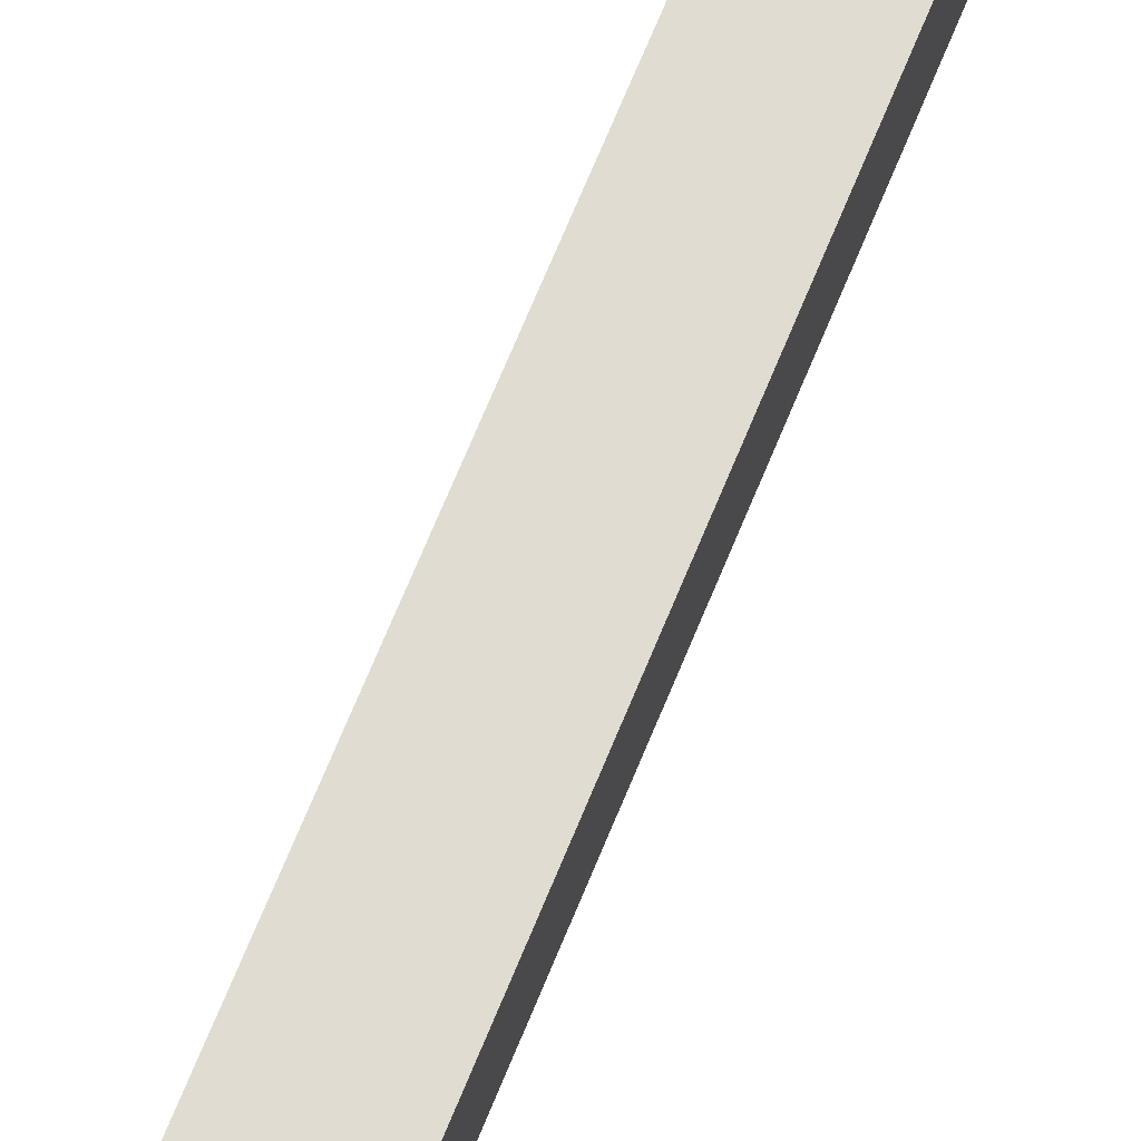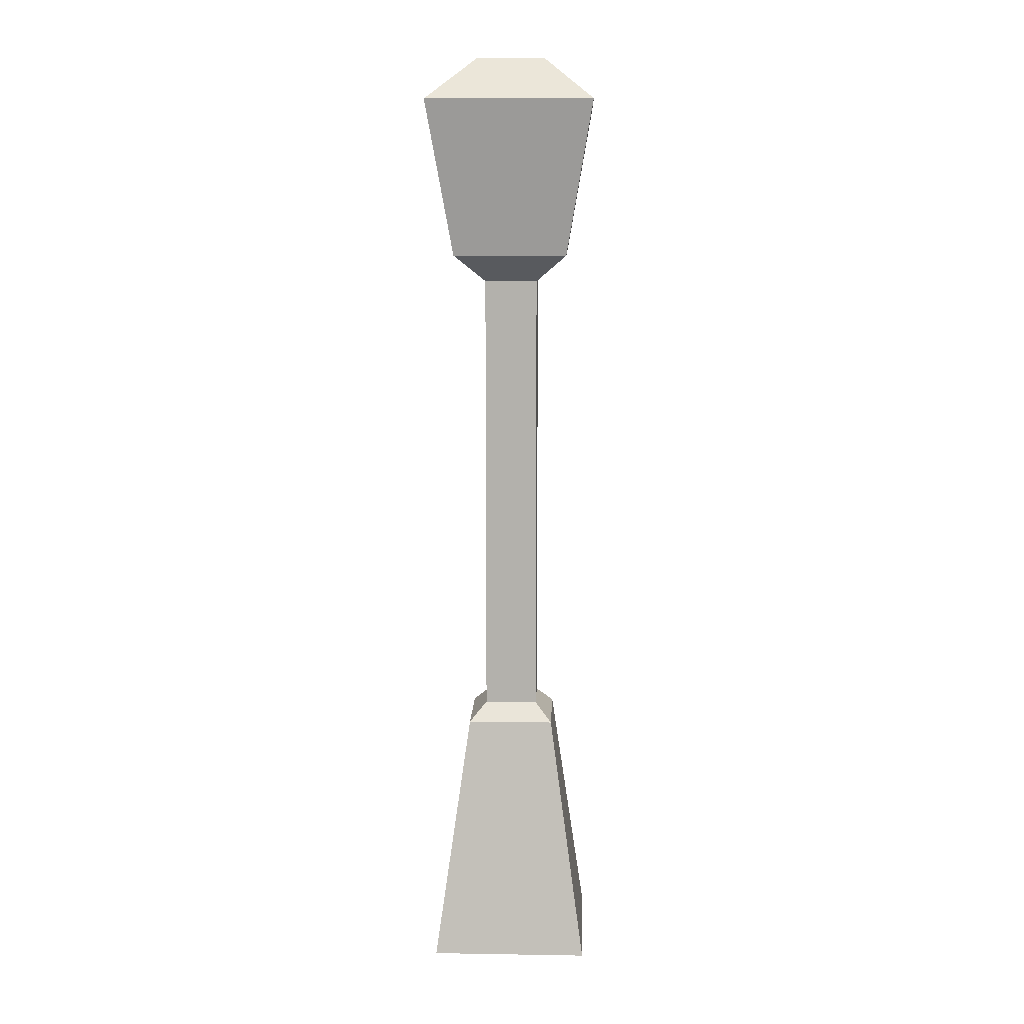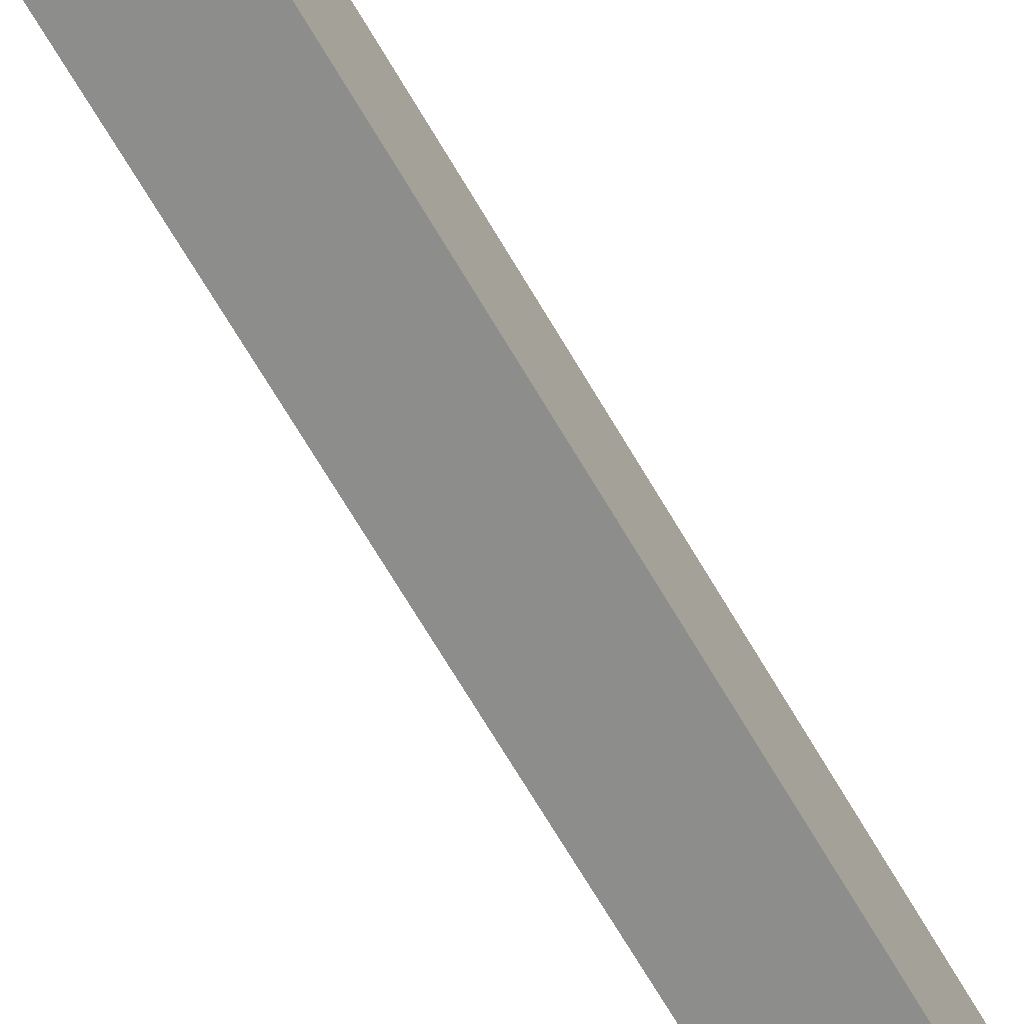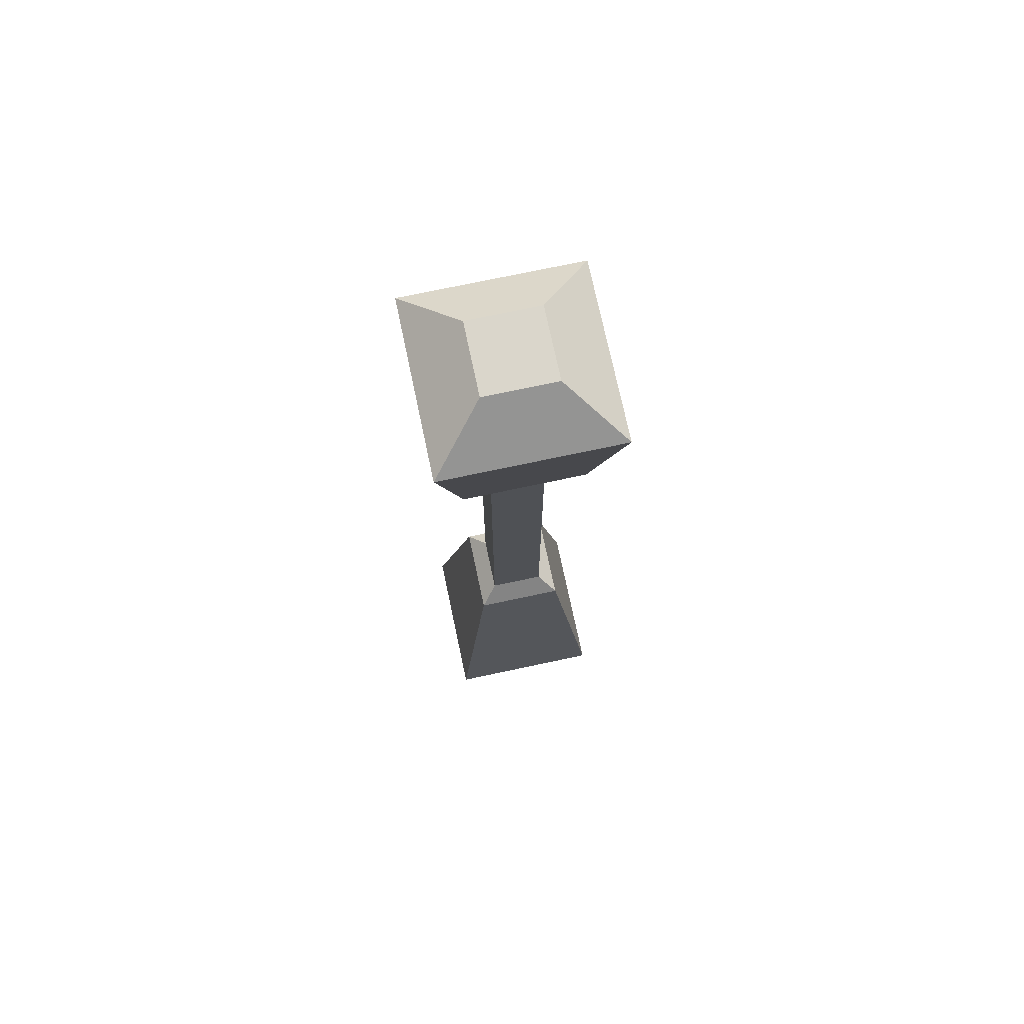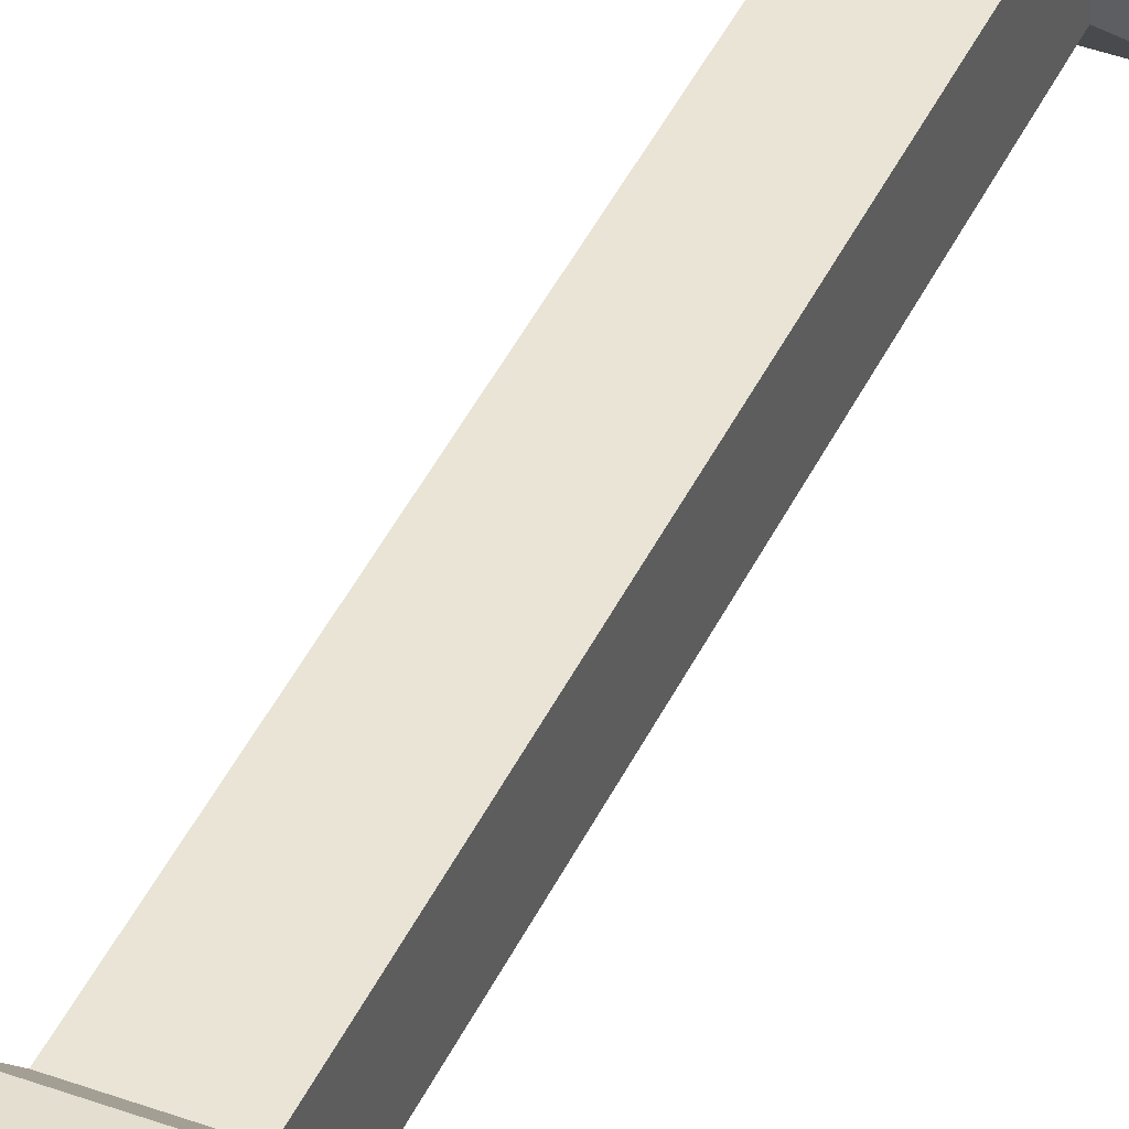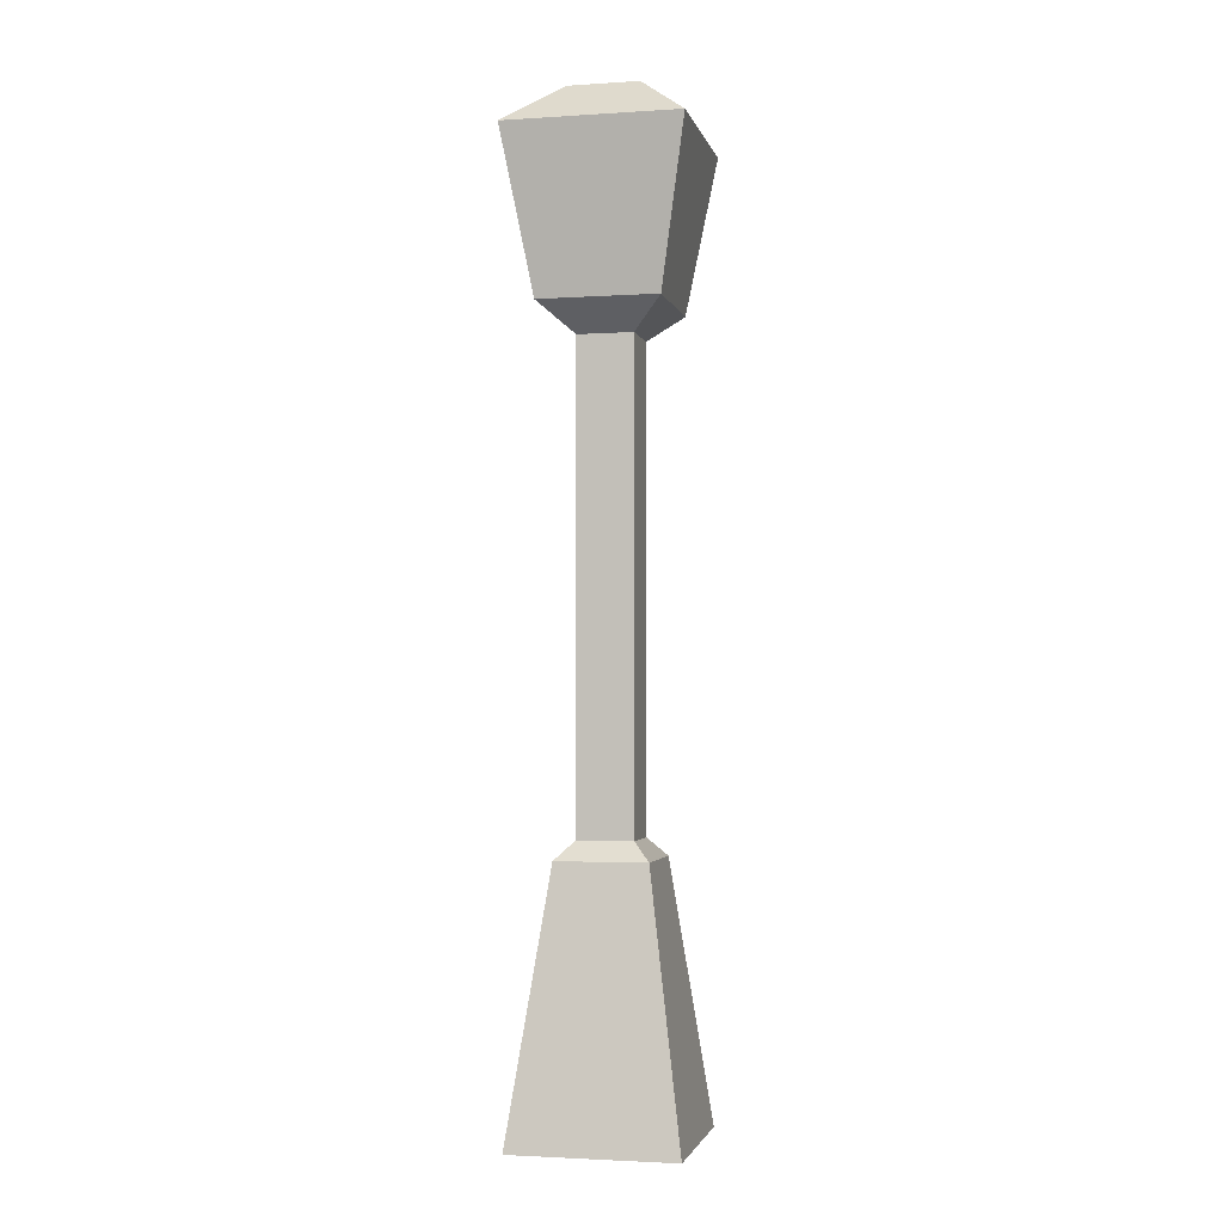
<metadata>
{"format":"obj","ext":"obj","renderer":"f3d","projection":"perspective","resolution":1024,"background":"white","views":[{"elev":69.2,"azim":-157.8,"up":"+Z"},{"elev":10.5,"azim":92.3,"up":"+Y"},{"elev":-64.4,"azim":29.6,"up":"+Z"},{"elev":73.8,"azim":78.0,"up":"+Y"},{"elev":42.6,"azim":23.6,"up":"+Z"},{"elev":-2.5,"azim":102.7,"up":"+Y"}]}
</metadata>
<code>
o Cube
v 0.1535 2 -0.1535
v 0.2111 0 -0.2111
v 0.1535 2 0.1535
v 0.2111 0 0.2111
v -0.1535 2 -0.1535
v -0.2111 0 -0.2111
v -0.1535 2 0.1535
v -0.2111 0 0.2111
v 0.07102 1.927 -0.07102
v 0.1164 0.6699 -0.1164
v -0.1164 0.6699 0.1164
v -0.07102 1.927 0.07102
v 0.07102 1.927 0.07102
v 0.1164 0.6699 0.1164
v -0.07102 1.927 -0.07102
v -0.1164 0.6699 -0.1164
v 0.2243 2.413 0.2243
v -0.2243 2.413 0.2243
v 0.2243 2.413 -0.2243
v -0.2243 2.413 -0.2243
v 0.0908 2.526 0.0908
v -0.0908 2.526 0.0908
v 0.0908 2.526 -0.0908
v -0.0908 2.526 -0.0908
v 0.07102 0.7166 -0.07102
v -0.07102 0.7166 0.07102
v 0.07102 0.7166 0.07102
v -0.07102 0.7166 -0.07102
f 1 5 20 19
f 13 3 7 12
f 12 7 5 15
f 6 2 4 8
f 9 1 3 13
f 15 5 1 9
f 6 16 10 2
f 28 15 9 25
f 2 10 14 4
f 25 9 13 27
f 8 11 16 6
f 26 12 15 28
f 4 14 11 8
f 27 13 12 26
f 20 18 22 24
f 7 3 17 18
f 5 7 18 20
f 3 1 19 17
f 23 24 22 21
f 18 17 21 22
f 19 20 24 23
f 17 19 23 21
f 14 27 26 11
f 11 26 28 16
f 10 25 27 14
f 16 28 25 10

</code>
